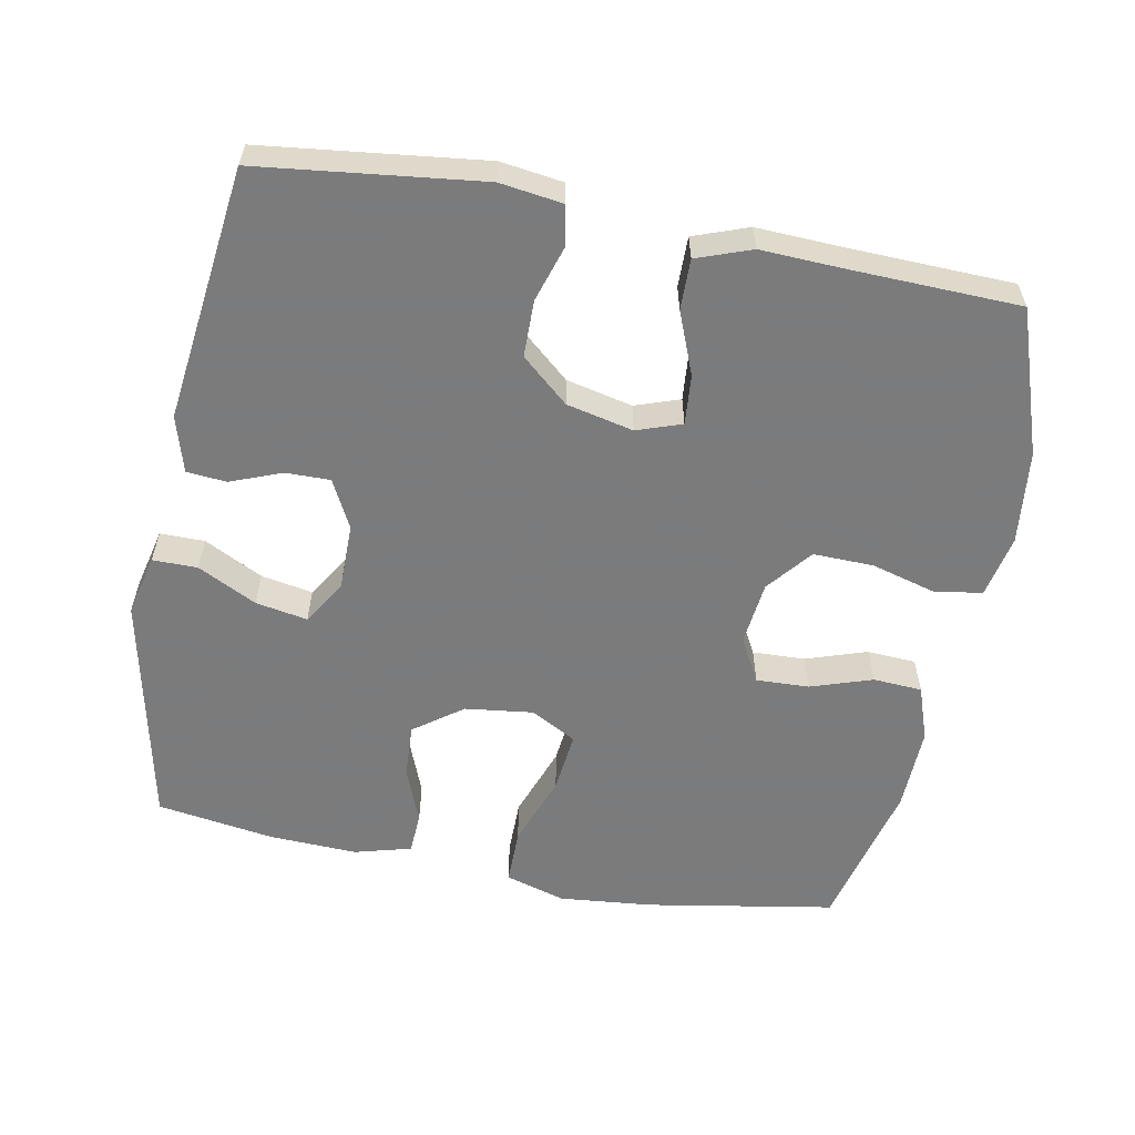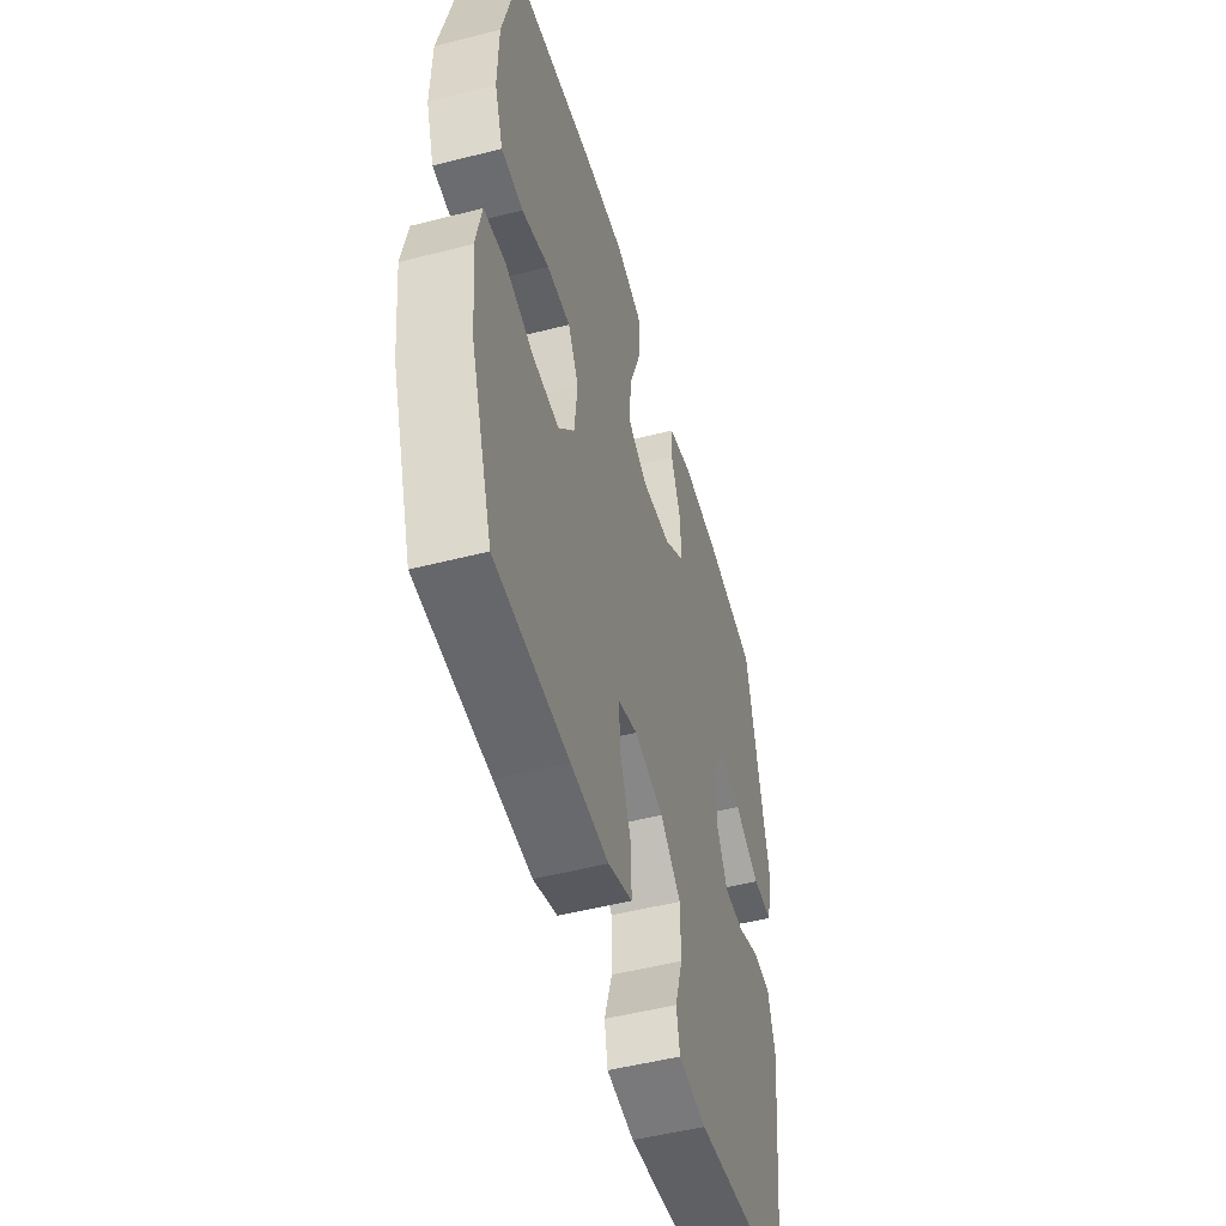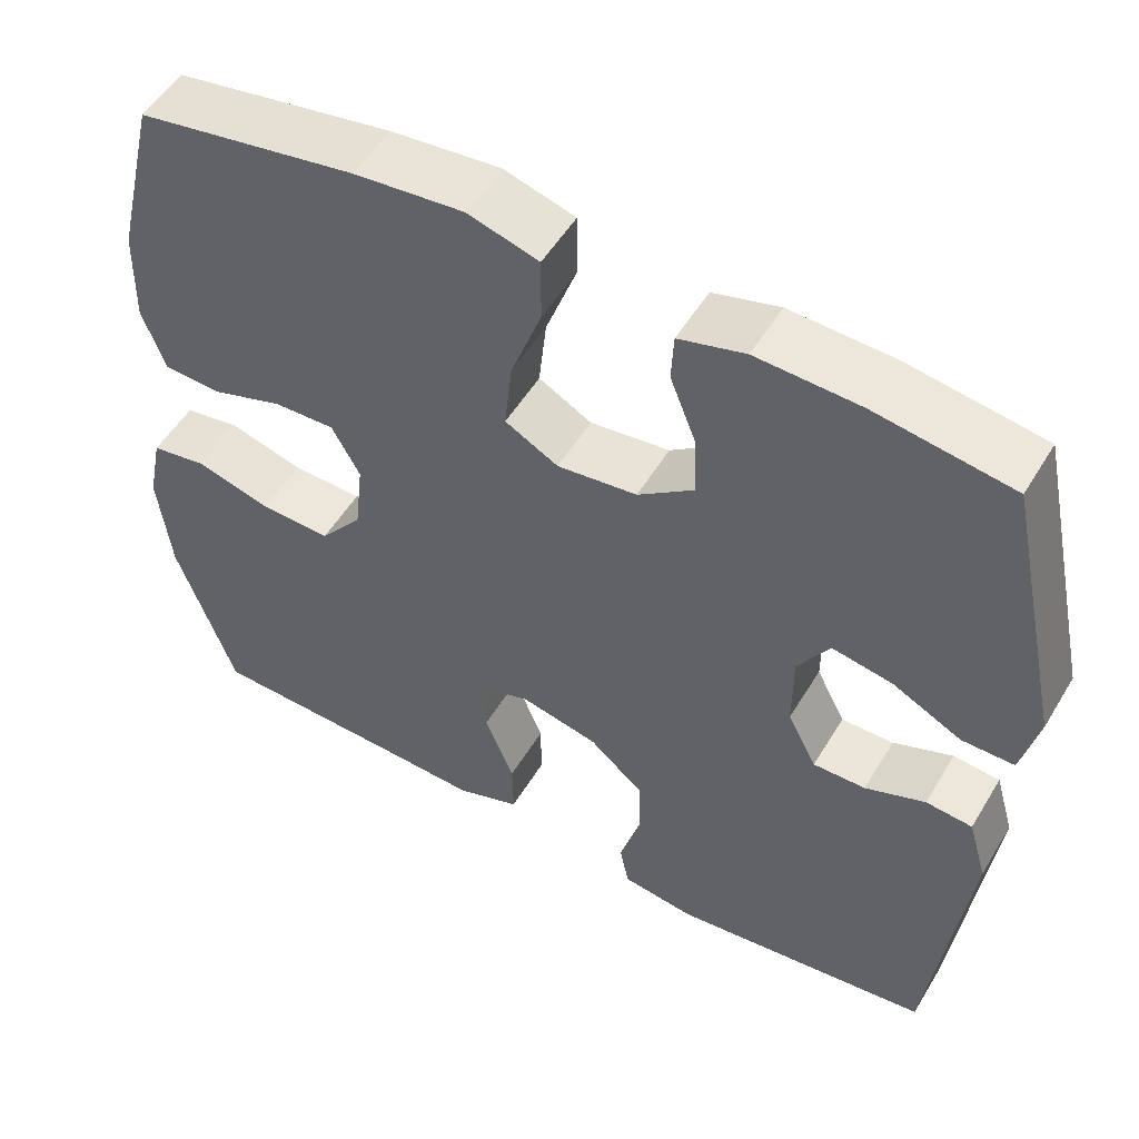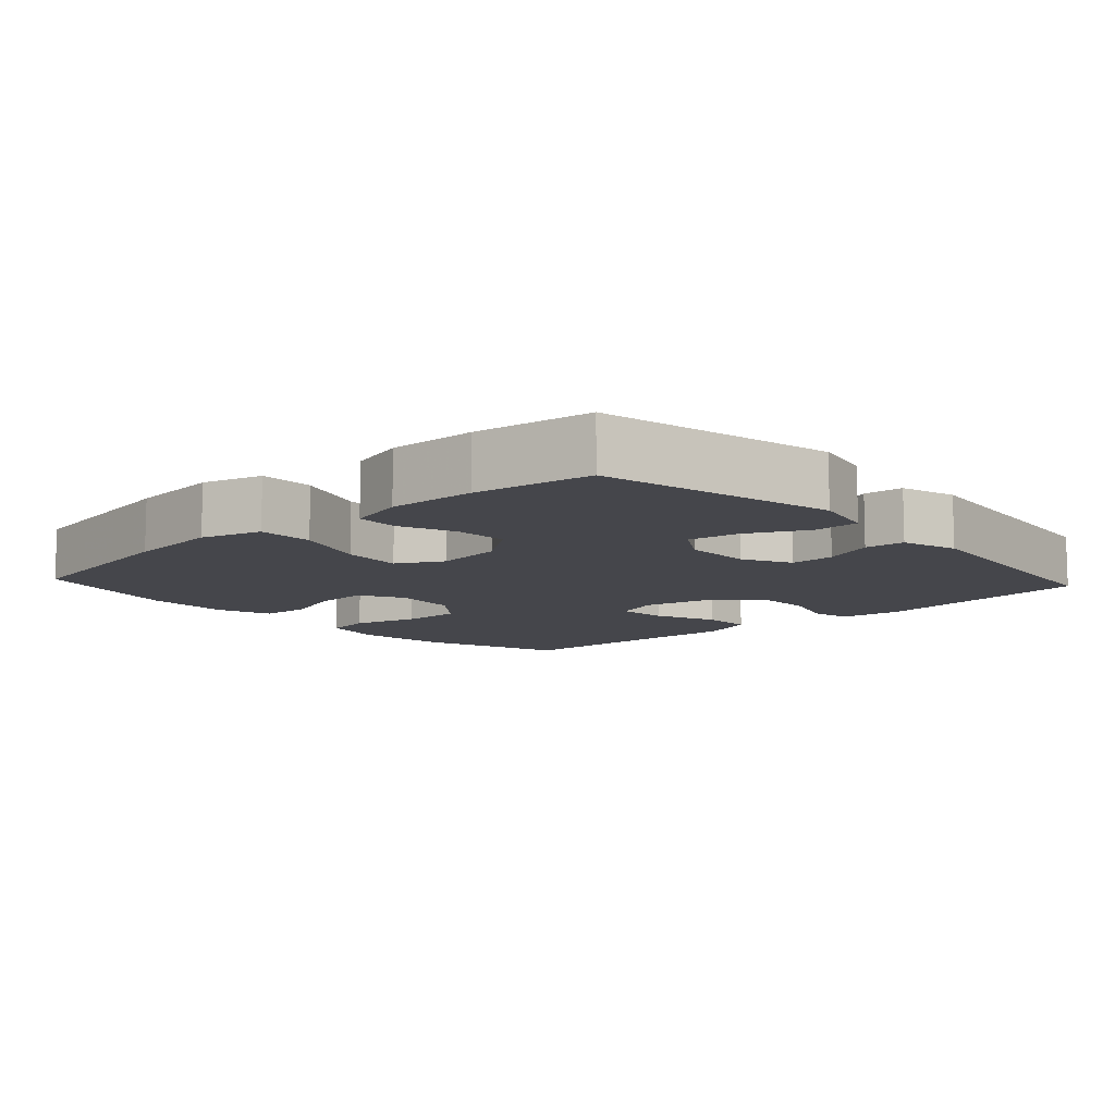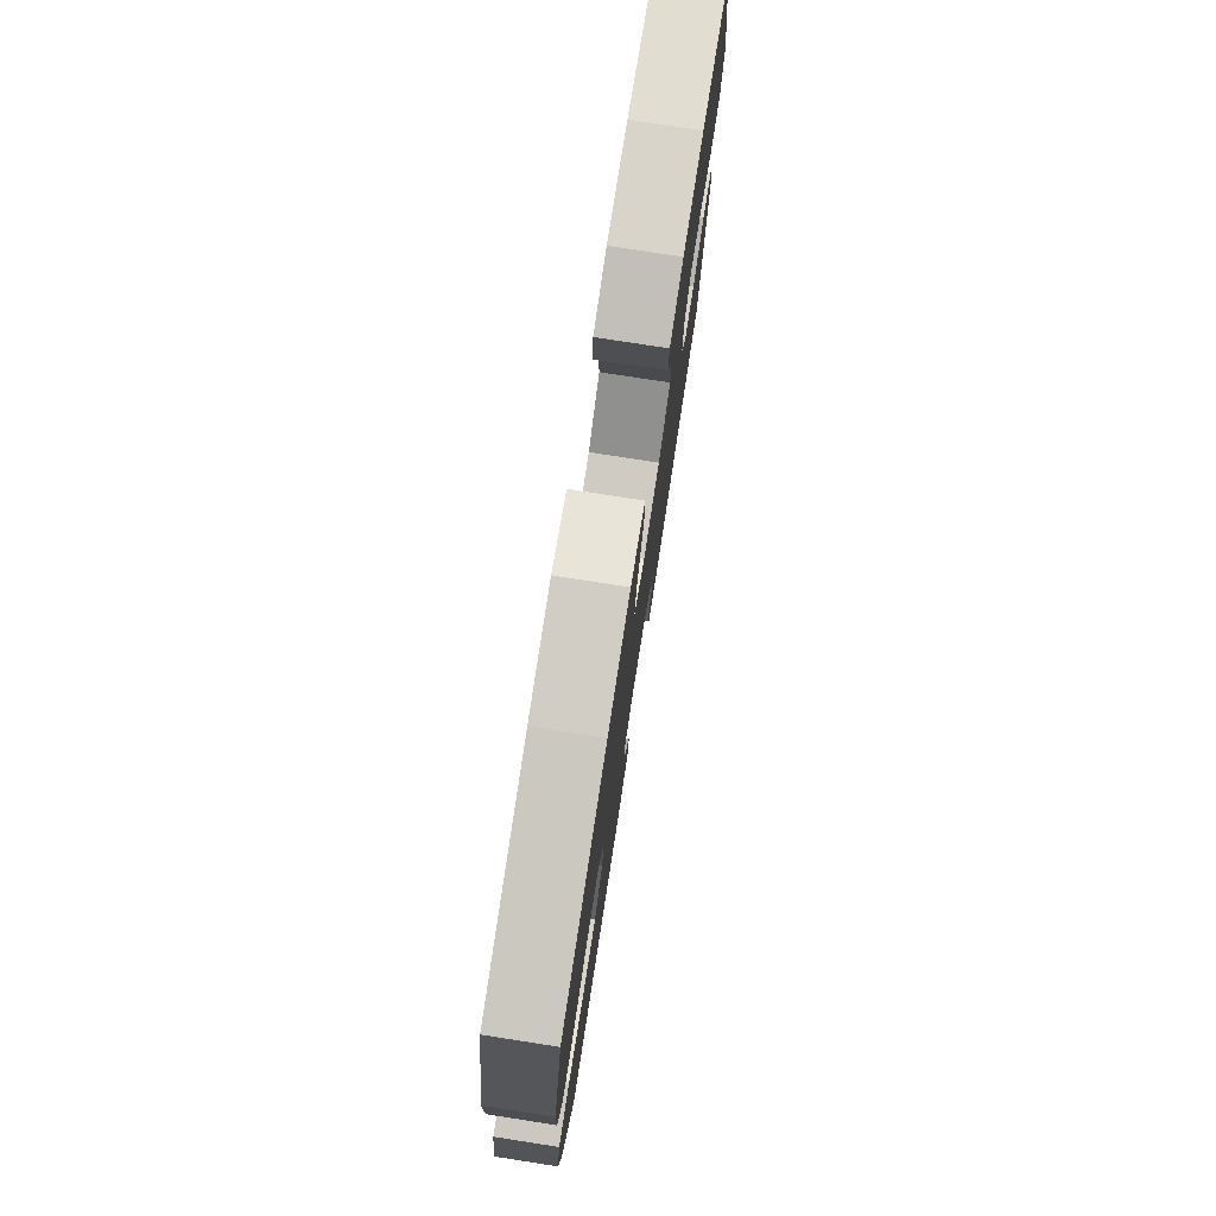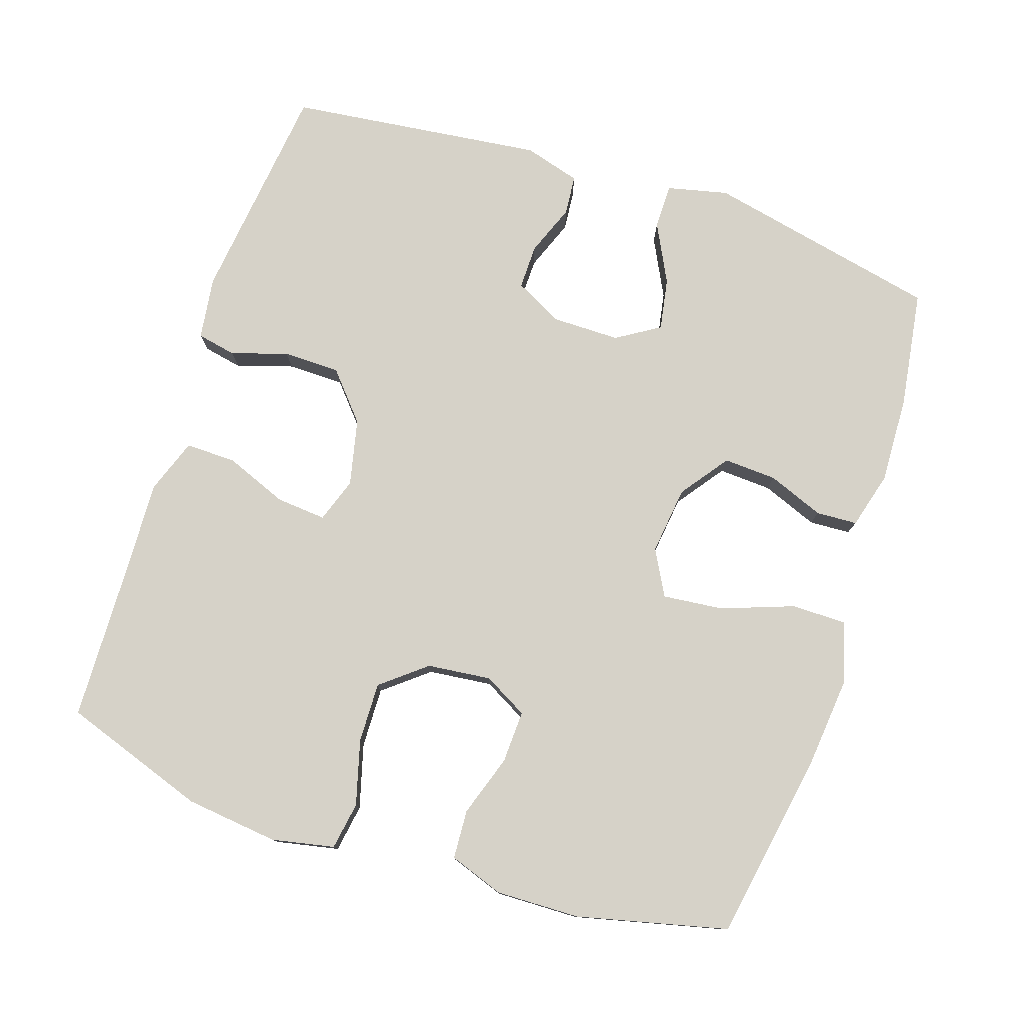
<metadata>
{"format":"obj","ext":"obj","renderer":"f3d","projection":"perspective","resolution":1024,"background":"white","views":[{"elev":-58.4,"azim":169.1,"up":"+Y"},{"elev":-50.6,"azim":-74.3,"up":"+Z"},{"elev":52.6,"azim":30.4,"up":"+Z"},{"elev":-10.1,"azim":42.6,"up":"+Y"},{"elev":77.7,"azim":-81.2,"up":"+Z"},{"elev":78.2,"azim":-71.8,"up":"+Y"}]}
</metadata>
<code>
v -0.5 0.07 -0.5
v -0.57 0.07 -0.297
v -0.585 0.07 -0.166
v -0.567 0.07 -0.078
v -0.5 0.07 -0.067
v -0.409 0.07 -0.092
v -0.324 0.07 -0.094
v -0.273 0.07 -0.031
v -0.263 0.07 0.059
v -0.297 0.07 0.121
v -0.371 0.07 0.118
v -0.458 0.07 0.089
v -0.527 0.07 0.093
v -0.554 0.07 0.17
v -0.551 0.07 0.288
v -0.5 0.07 0.5
v -0.236 0.07 0.546
v -0.104 0.07 0.559
v -0.019 0.07 0.534
v -0.019 0.07 0.456
v -0.056 0.07 0.354
v -0.065 0.07 0.269
v -0.001 0.07 0.234
v 0.095 0.07 0.246
v 0.163 0.07 0.296
v 0.159 0.07 0.371
v 0.128 0.07 0.45
v 0.131 0.07 0.508
v 0.211 0.07 0.53
v 0.335 0.07 0.525
v 0.5 0.07 0.5
v 0.571 0.07 0.17
v 0.551 0.07 0.084
v 0.488 0.07 0.084
v 0.405 0.07 0.126
v 0.332 0.07 0.139
v 0.294 0.07 0.078
v 0.294 0.07 -0.017
v 0.329 0.07 -0.085
v 0.392 0.07 -0.084
v 0.464 0.07 -0.056
v 0.52 0.07 -0.061
v 0.543 0.07 -0.14
v 0.5 0.07 -0.5
v 0.187 0.07 -0.538
v 0.099 0.07 -0.526
v 0.088 0.07 -0.471
v 0.113 0.07 -0.391
v 0.112 0.07 -0.311
v 0.046 0.07 -0.254
v -0.048 0.07 -0.233
v -0.111 0.07 -0.255
v -0.105 0.07 -0.325
v -0.07 0.07 -0.413
v -0.069 0.07 -0.484
v -0.146 0.07 -0.512
v -0.266 0.07 -0.507
v -0.5 0 -0.5
v -0.57 0 -0.297
v -0.585 0 -0.166
v -0.567 0 -0.078
v -0.5 0 -0.067
v -0.409 0 -0.092
v -0.324 0 -0.094
v -0.273 0 -0.031
v -0.263 0 0.059
v -0.297 0 0.121
v -0.371 0 0.118
v -0.458 0 0.089
v -0.527 0 0.093
v -0.554 0 0.17
v -0.551 0 0.288
v -0.5 0 0.5
v -0.236 0 0.546
v -0.104 0 0.559
v -0.019 0 0.534
v -0.019 0 0.456
v -0.056 0 0.354
v -0.065 0 0.269
v -0.001 0 0.234
v 0.095 0 0.246
v 0.163 0 0.296
v 0.159 0 0.371
v 0.128 0 0.45
v 0.131 0 0.508
v 0.211 0 0.53
v 0.335 0 0.525
v 0.5 0 0.5
v 0.571 0 0.17
v 0.551 0 0.084
v 0.488 0 0.084
v 0.405 0 0.126
v 0.332 0 0.139
v 0.294 0 0.078
v 0.294 0 -0.017
v 0.329 0 -0.085
v 0.392 0 -0.084
v 0.464 0 -0.056
v 0.52 0 -0.061
v 0.543 0 -0.14
v 0.5 0 -0.5
v 0.187 0 -0.538
v 0.099 0 -0.526
v 0.088 0 -0.471
v 0.113 0 -0.391
v 0.112 0 -0.311
v 0.046 0 -0.254
v -0.048 0 -0.233
v -0.111 0 -0.255
v -0.105 0 -0.325
v -0.07 0 -0.413
v -0.069 0 -0.484
v -0.146 0 -0.512
v -0.266 0 -0.507
f 55 56 57
f 54 55 57
f 53 54 57
f 4 5 6
f 3 4 6
f 2 3 6
f 1 2 6
f 57 1 6
f 53 57 6
f 52 53 6
f 51 52 6 7
f 50 51 7 8
f 46 47 48
f 45 46 48
f 44 45 48
f 43 44 48
f 42 43 48
f 41 42 48
f 40 41 48
f 39 40 48 49
f 38 39 49 50
f 33 34 35
f 32 33 35
f 31 32 35
f 30 31 35
f 29 30 35
f 28 29 35
f 27 28 35
f 26 27 35
f 25 26 35 36
f 24 25 36 37
f 19 20 21
f 18 19 21
f 17 18 21
f 16 17 21
f 15 16 21
f 14 15 21
f 13 14 21
f 12 13 21
f 11 12 21
f 10 11 21 22
f 9 10 22 23
f 37 38 50
f 24 37 50
f 23 24 50
f 9 23 50
f 8 9 50
f 114 113 112
f 114 112 111
f 114 111 110
f 63 62 61
f 63 61 60
f 63 60 59
f 63 59 58
f 63 58 114
f 63 114 110
f 63 110 109
f 64 63 109 108
f 65 64 108 107
f 105 104 103
f 105 103 102
f 105 102 101
f 105 101 100
f 105 100 99
f 105 99 98
f 105 98 97
f 106 105 97 96
f 107 106 96 95
f 92 91 90
f 92 90 89
f 92 89 88
f 92 88 87
f 92 87 86
f 92 86 85
f 92 85 84
f 92 84 83
f 93 92 83 82
f 94 93 82 81
f 78 77 76
f 78 76 75
f 78 75 74
f 78 74 73
f 78 73 72
f 78 72 71
f 78 71 70
f 78 70 69
f 78 69 68
f 79 78 68 67
f 80 79 67 66
f 107 95 94
f 107 94 81
f 107 81 80
f 107 80 66
f 107 66 65
f 1 58 59 2
f 2 59 60 3
f 3 60 61 4
f 4 61 62 5
f 5 62 63 6
f 6 63 64 7
f 7 64 65 8
f 8 65 66 9
f 9 66 67 10
f 10 67 68 11
f 11 68 69 12
f 12 69 70 13
f 13 70 71 14
f 14 71 72 15
f 15 72 73 16
f 16 73 74 17
f 17 74 75 18
f 18 75 76 19
f 19 76 77 20
f 20 77 78 21
f 21 78 79 22
f 22 79 80 23
f 23 80 81 24
f 24 81 82 25
f 25 82 83 26
f 26 83 84 27
f 27 84 85 28
f 28 85 86 29
f 29 86 87 30
f 30 87 88 31
f 31 88 89 32
f 32 89 90 33
f 33 90 91 34
f 34 91 92 35
f 35 92 93 36
f 36 93 94 37
f 37 94 95 38
f 38 95 96 39
f 39 96 97 40
f 40 97 98 41
f 41 98 99 42
f 42 99 100 43
f 43 100 101 44
f 44 101 102 45
f 45 102 103 46
f 46 103 104 47
f 47 104 105 48
f 48 105 106 49
f 49 106 107 50
f 50 107 108 51
f 51 108 109 52
f 52 109 110 53
f 53 110 111 54
f 54 111 112 55
f 55 112 113 56
f 56 113 114 57
f 57 114 58 1

</code>
